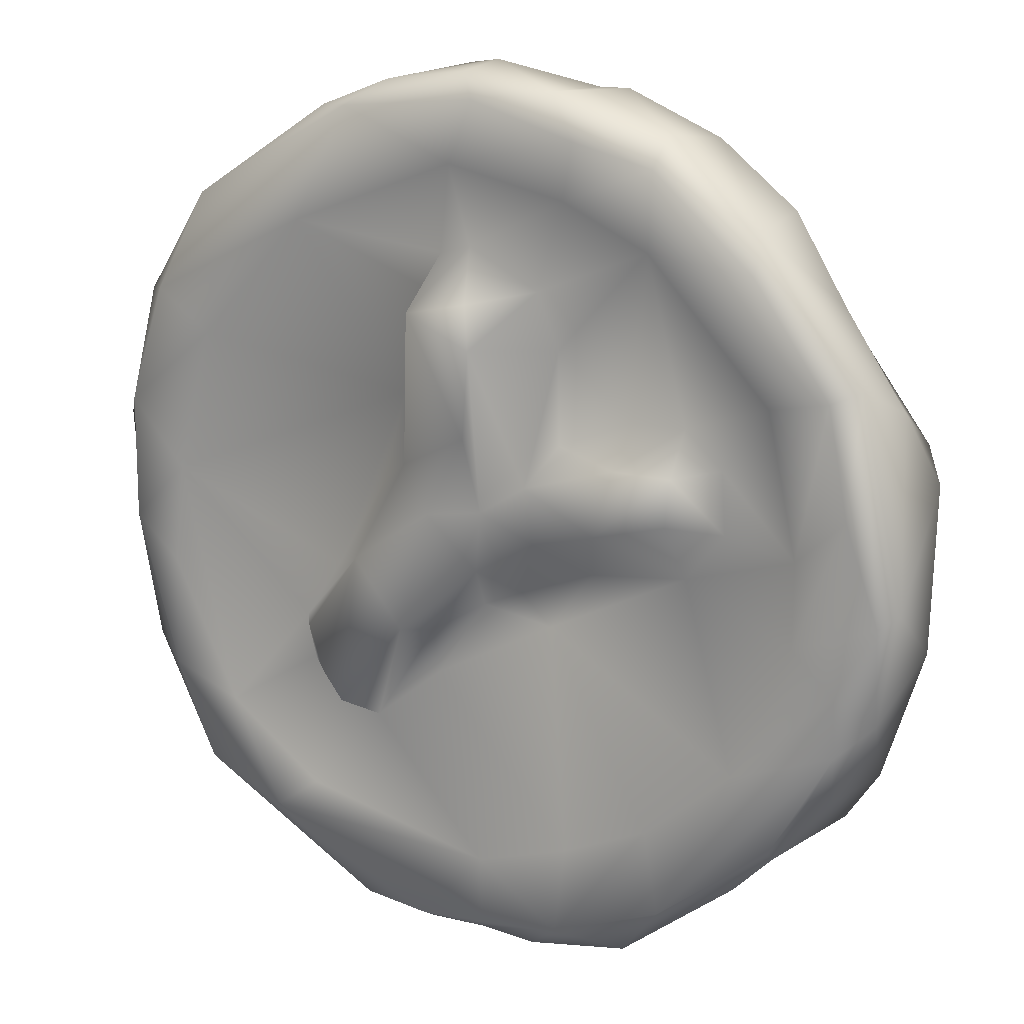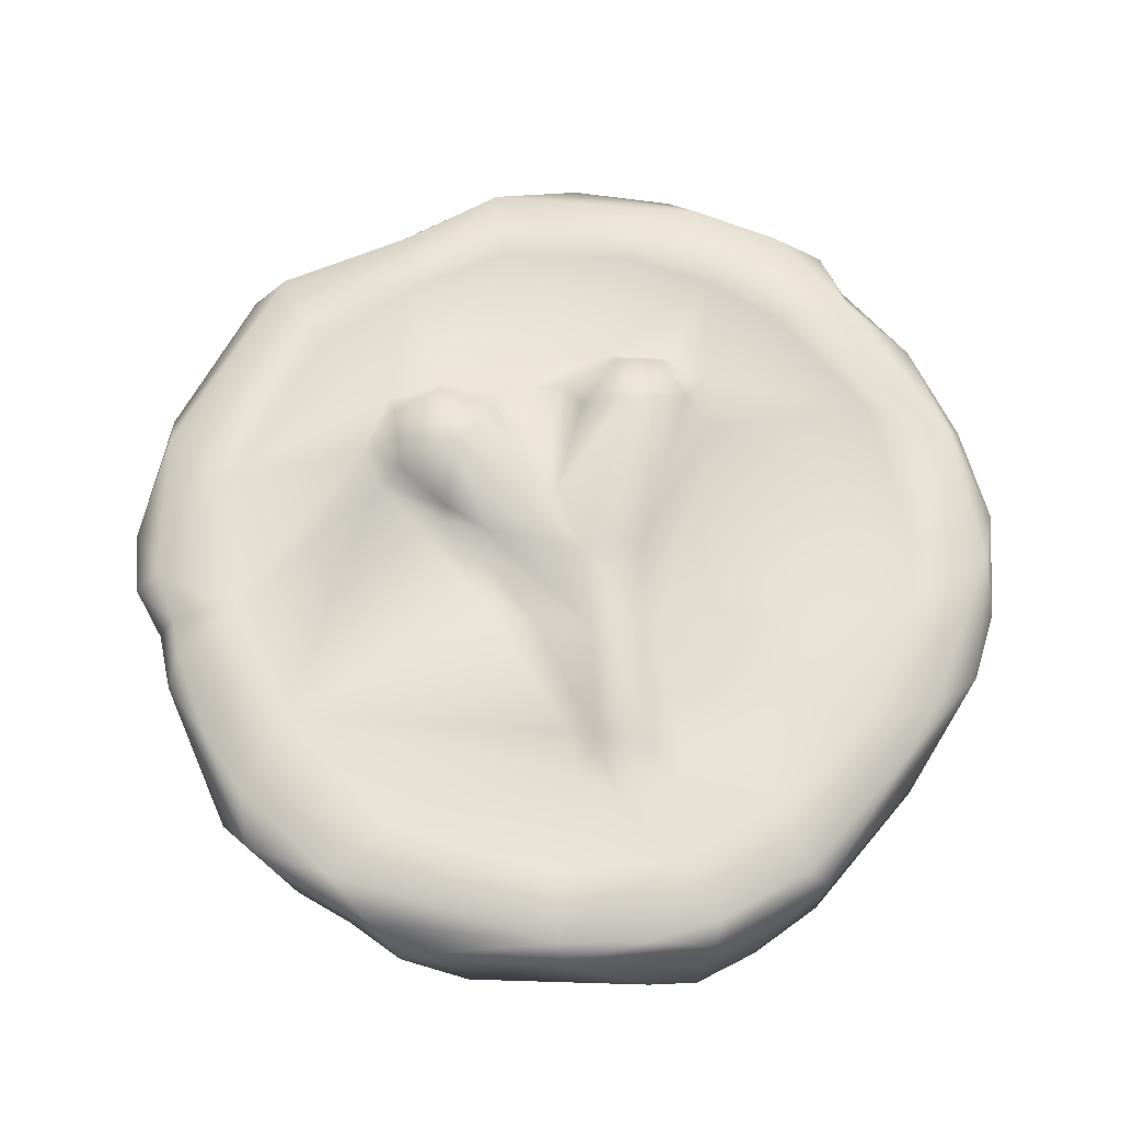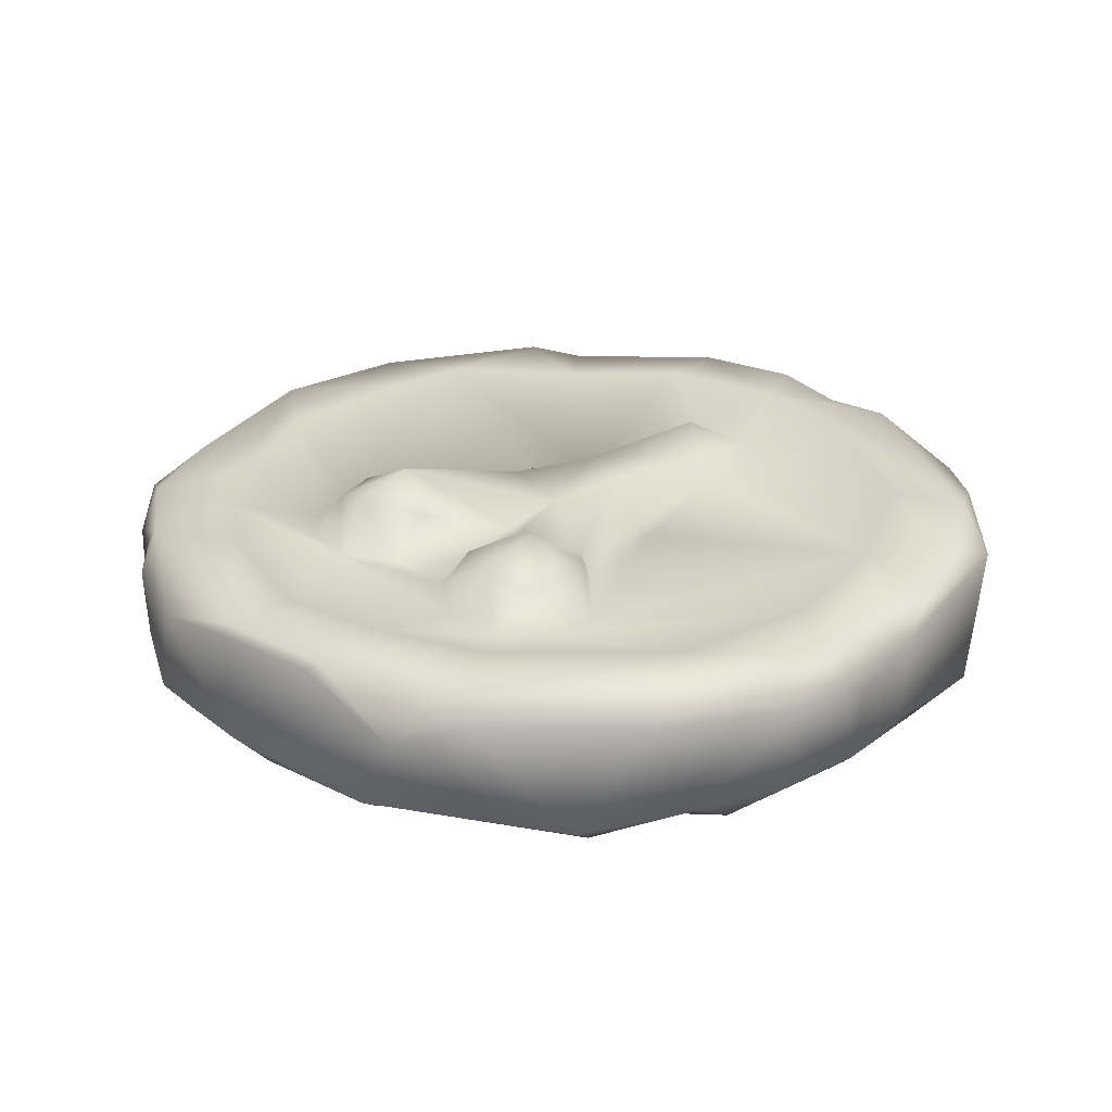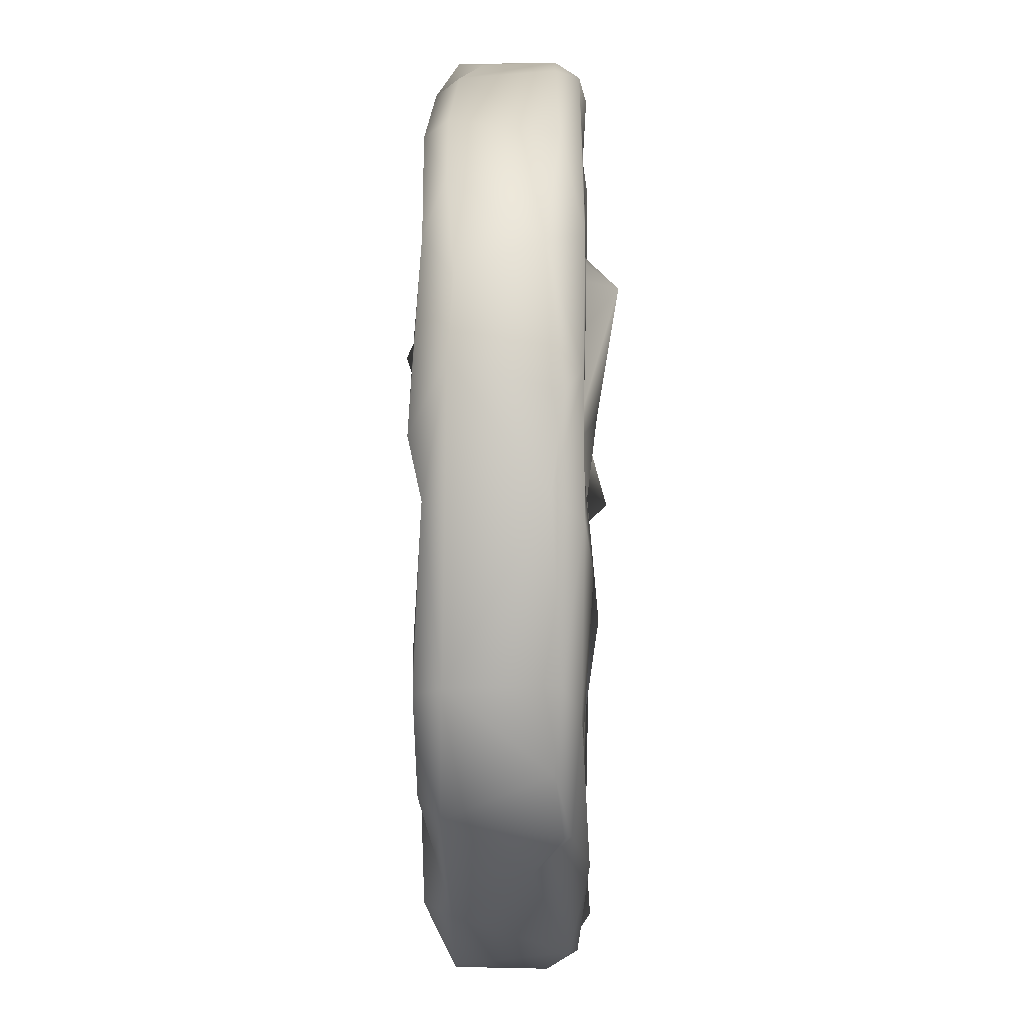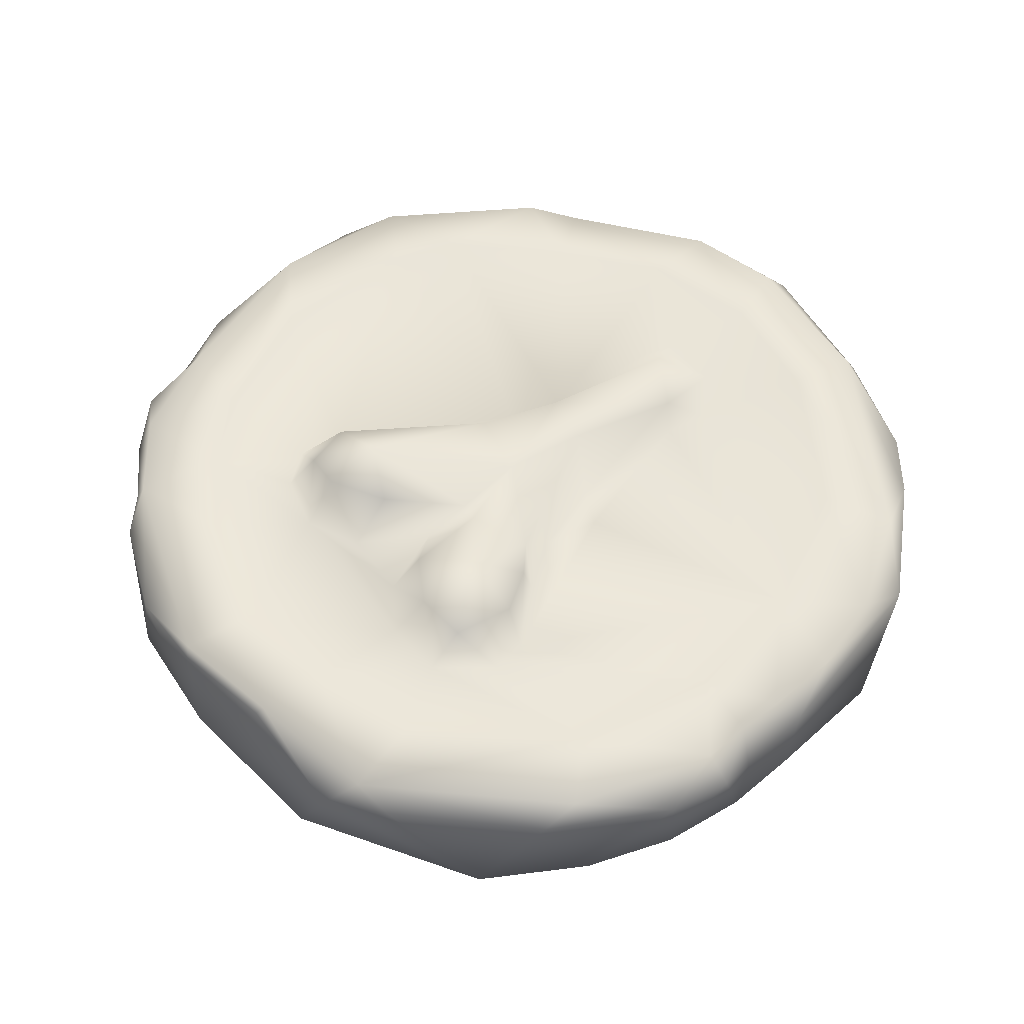
<metadata>
{"format":"obj","ext":"obj","renderer":"f3d","projection":"perspective","resolution":1024,"background":"white","views":[{"elev":16.2,"azim":30.8,"up":"+Z"},{"elev":66.5,"azim":-149.6,"up":"+Y"},{"elev":27.0,"azim":89.9,"up":"+Y"},{"elev":-5.1,"azim":-88.0,"up":"+Z"},{"elev":53.7,"azim":96.9,"up":"+Y"}]}
</metadata>
<code>
o CoinBoneLow02
v 0.2573 -0.03331 -0.009138
v 0.2517 0.02862 0.04573
v 0.239 0.007717 0.08776
v 0.25 0.02613 -0.04822
v 0.2437 -0.02675 -0.07457
v 0.227 0.02412 -0.1224
v 0.2196 -0.02735 -0.123
v 0.2064 0.0265 -0.1525
v 0.188 -0.02876 -0.1615
v 0.1832 0.009513 -0.1657
v 0.2267 -0.04154 -0.09056
v 0.16 -0.01962 -0.19
v 0.1228 -0.0395 -0.2058
v 0.1553 0.02528 -0.1939
v 0.09701 -0.03085 -0.2373
v 0.05869 -0.0427 -0.2309
v 0.0613 0.03125 -0.2523
v 0.03642 -0.02998 -0.2486
v -0.02294 0.03134 -0.2545
v 0.1863 -0.03311 -0.1572
v -0.000808 -0.02481 -0.2494
v -0.03823 -0.01937 -0.2539
v -0.06399 0.02899 -0.2492
v -0.07649 -0.03221 -0.2417
v -0.127 0.0275 -0.219
v -0.03618 -0.03613 -0.244
v 0.000236 -0.02693 -0.245
v 0.006621 -0.03954 -0.1992
v -0.1698 -0.01492 -0.1954
v -0.1955 0.0293 -0.1678
v -0.1337 -0.0433 -0.1928
v -0.1893 -0.03483 -0.1758
v -0.1918 -0.03111 -0.1767
v -0.2124 -0.02673 -0.1455
v -0.2316 0.02659 -0.1041
v -0.2304 -0.03024 -0.1027
v -0.2105 -0.03995 -0.1159
v -0.2458 -0.02599 -0.01384
v -0.249 0.0232 0.05148
v -0.2355 -0.0418 -0.02444
v -0.1672 -0.04017 -0.1322
v -0.1079 -0.04091 -0.174
v -0.07417 -0.02194 -0.13
v -0.204 -0.04581 -0.04796
v -0.2013 -0.04075 0.009281
v -0.2354 -0.04142 0.04808
v -0.2444 -0.03224 0.03672
v -0.2322 -0.02262 0.1126
v -0.2396 0.02077 0.09264
v -0.2105 0.02587 0.148
v -0.1225 -0.01756 -0.1034
v -0.1873 -0.0299 0.175
v -0.1685 0.02761 0.1874
v -0.1163 0.02512 0.2231
v -0.2117 -0.04211 0.1177
v -0.08038 -0.03849 0.2324
v -0.1028 -0.02566 0.2304
v -0.06077 -0.0249 0.2465
v -0.05902 0.01506 0.2459
v -0.03833 0.02975 0.2523
v -0.01064 0.01171 0.2569
v -0.1778 -0.04248 0.09468
v -0.05745 -0.01516 0.06758
v -0.1121 -0.04124 0.1668
v -0.006035 -0.03184 0.2544
v 0.0461 -0.02851 0.2463
v 0.04283 0.0315 0.2428
v 0.06591 0.02225 0.2442
v 0.004128 -0.04194 0.2407
v -0.01127 -0.04017 0.2054
v 0.1148 -0.02565 0.2276
v 0.1214 0.02312 0.2209
v 0.1706 -0.02665 0.1812
v 0.1622 0.03305 0.1839
v 0.1943 0.02966 0.135
v 0.06477 -0.03918 0.222
v 0.114 -0.04201 0.2114
v 0.2307 -0.0308 0.1053
v 0.05859 -0.03771 0.19
v 0.1096 -0.038 0.1671
v 0.1724 -0.04129 0.1609
v 0.2479 -0.04179 -0.01528
v 0.2169 -0.04163 0.09965
v 0.2248 -0.04147 -0.05686
v 0.2276 -0.03928 0.03836
v 0.1987 -0.03782 -0.03623
v 0.1659 -0.03946 -0.1147
v 0.1254 -0.01718 -0.01458
v 0.04553 -0.02525 -0.05368
v 0.197 -0.03339 0.01064
v 0.113 -0.0375 -0.1594
v 0.06185 -0.03675 -0.1823
v 0.1799 -0.03381 0.09072
v -0.03056 -0.02296 -0.09503
v 0.1469 -0.01907 0.05008
v 0.1489 -0.01833 0.01396
v 0.1235 -0.01741 0.06963
v 0.1267 -0.04075 0.04739
v 0.1242 -0.04167 0.02047
v 0.08697 -0.05323 0.01243
v 0.09357 -0.04354 0.04797
v 0.06838 -0.01834 -0.02106
v 0.0912 -0.01602 0.06861
v 0.02073 -0.01587 -0.04015
v 0.03873 -0.03459 -0.003935
v 0.03151 -0.03167 0.02696
v 0.04597 -0.01787 0.05005
v 0.04732 -0.02145 0.1048
v -0.008432 -0.008334 -0.05377
v 0.006283 -0.04182 -0.02277
v -0.03048 -0.02927 -0.06719
v 0.03342 -0.02073 0.1361
v 0.009112 -0.05467 0.1063
v 0.007831 -0.03998 0.01142
v -0.04102 -0.04819 -0.06337
v -0.00524 -0.02853 0.159
v -0.02647 -0.04204 0.006031
v -0.07989 -0.03604 -0.03022
v -0.08851 -0.04037 -0.1183
v 0.001172 -0.04753 0.05438
v -0.02692 -0.06001 0.1249
v 0.005024 -0.05078 0.131
v -0.02644 -0.02472 0.1528
v -0.04686 -0.03316 0.03071
v -0.03999 -0.02167 0.1321
v -0.06854 -0.01995 0.01638
v -0.104 -0.01761 -0.04217
v -0.1272 -0.01715 -0.07673
v -0.1163 -0.03269 -0.07797
v -0.1067 -0.03316 -0.1049
v -0.01064 0.01171 0.2569
v 0.04283 0.0315 0.2428
v 0.04226 0.03976 0.2381
v 0.06591 0.02225 0.2442
v 0.1214 0.02312 0.2209
v -0.009663 0.0413 0.2449
v -0.03833 0.02975 0.2523
v 0.1582 0.03937 0.1836
v 0.1622 0.03305 0.1839
v -0.07137 0.0405 0.2253
v -0.05902 0.01506 0.2459
v -0.1163 0.02512 0.2231
v -0.1642 0.04056 0.1792
v -0.1685 0.02761 0.1874
v -0.2105 0.02587 0.148
v -0.03919 0.04146 0.1941
v 0.01324 0.04037 0.1958
v 0.1935 0.03507 0.13
v 0.1943 0.02966 0.135
v 0.239 0.007717 0.08776
v 0.2405 0.03895 0.06426
v 0.2517 0.02862 0.04573
v 0.25 0.02613 -0.04822
v -0.2213 0.03723 0.1164
v -0.2396 0.02077 0.09264
v -0.249 0.0232 0.05148
v 0.1696 0.04067 0.09832
v 0.2391 0.04106 -0.06471
v 0.227 0.02412 -0.1224
v 0.197 0.04103 -0.1411
v 0.2064 0.0265 -0.1525
v 0.1941 0.04061 -0.06524
v 0.1735 0.03698 -0.16
v 0.1832 0.009513 -0.1657
v 0.1553 0.02528 -0.1939
v 0.1458 0.04024 -0.1351
v 0.1573 0.04113 -0.1778
v 0.08196 0.04146 -0.1782
v 0.1199 0.03432 -0.2077
v 0.0613 0.03125 -0.2523
v 0.07923 0.04186 -0.2294
v 0.01128 0.04022 -0.2446
v -0.02294 0.03134 -0.2545
v 0.1972 0.04207 0.03841
v 0.1455 0.02339 0.03429
v 0.1406 0.02424 -0.005578
v -0.003478 0.04011 -0.2031
v -0.1205 0.04229 -0.2127
v -0.06399 0.02899 -0.2492
v -0.127 0.0275 -0.219
v -0.09731 0.04313 -0.1798
v -0.154 0.04231 -0.1395
v -0.1618 0.03424 -0.1853
v -0.1955 0.0293 -0.1678
v -0.07634 0.0221 -0.1195
v -0.1907 0.04082 -0.1566
v -0.2201 0.04127 -0.107
v -0.2316 0.02659 -0.1041
v -0.2371 0.03597 -0.01515
v -0.106 0.0277 -0.1193
v -0.1873 0.04332 -0.07977
v -0.2368 0.0429 0.01624
v -0.1997 0.03767 -0.0113
v -0.1945 0.04335 0.06732
v -0.1308 0.02675 -0.09218
v -0.07567 0.02107 -0.0213
v -0.1793 0.03932 0.1047
v -0.1228 0.02543 -0.0749
v -0.106 0.04296 -0.08635
v -0.06502 0.01595 0.01006
v -0.1144 0.03962 0.1692
v -0.07602 0.03278 -0.09533
v -0.06449 0.03617 -0.01997
v -0.03369 0.0124 0.123
v -0.01422 0.0186 0.1453
v -0.03973 0.03818 0.02517
v -0.06003 0.02281 -0.0981
v -0.01597 0.04476 0.117
v -0.01108 0.0312 0.002862
v -0.04076 0.03305 -0.03782
v -0.006161 0.01583 -0.04663
v 0.02321 0.02462 -0.05513
v 0.008563 0.06257 0.09129
v 0.009734 0.04469 0.1311
v 0.0383 0.01903 -0.02692
v 0.1204 0.01953 -0.0185
v 0.04766 0.02692 -0.01314
v 0.07455 0.01909 -0.01978
v 0.07432 0.03348 -0.01489
v 0.109 0.04299 -0.00996
v 0.08574 0.05658 0.01603
v 0.1315 0.04462 0.01954
v 0.03479 0.03296 0.0226
v 0.1146 0.04972 0.0427
v 0.0235 0.02991 0.02966
v 0.07814 0.04194 0.05182
v 0.1225 0.0249 0.06102
v 0.04483 0.02281 0.05016
v 0.09088 0.02773 0.06664
v 0.04474 0.02265 0.1295
v 0.1316 0.03883 0.1514
v 0.05758 0.02469 0.09549
v 0.06532 0.04008 0.1851
v 0.03559 0.04476 0.0802
v 0.03031 0.05141 0.1157
v 0.01163 0.01931 0.1483
f 1 2 3
f 2 1 4
f 1 5 4
f 4 5 6
f 5 7 6
f 8 6 7
f 8 7 9
f 8 9 10
f 5 11 7
f 7 11 9
f 10 9 12
f 12 9 13
f 14 10 12
f 14 12 15
f 15 12 13
f 15 13 16
f 14 15 17
f 17 15 18
f 15 16 18
f 17 18 19
f 11 20 9
f 13 9 20
f 20 11 13
f 18 21 19
f 18 16 21
f 21 22 19
f 19 22 23
f 23 22 24
f 23 24 25
f 21 26 22
f 22 26 24
f 21 16 27
f 21 27 26
f 27 28 26
f 27 16 28
f 25 24 29
f 25 29 30
f 26 31 24
f 28 31 26
f 32 29 24
f 24 31 32
f 30 29 33
f 33 29 32
f 30 33 34
f 34 33 32
f 30 34 35
f 32 36 34
f 35 34 36
f 32 31 37
f 32 37 36
f 35 36 38
f 35 38 39
f 37 40 36
f 40 38 36
f 41 37 31
f 28 42 31
f 42 41 31
f 28 43 42
f 44 40 37
f 41 44 37
f 44 45 40
f 44 41 45
f 46 38 40
f 45 46 40
f 38 47 39
f 38 46 47
f 48 39 47
f 48 47 46
f 49 39 48
f 50 49 48
f 41 42 51
f 43 51 42
f 50 48 52
f 50 52 53
f 53 52 54
f 55 48 46
f 48 55 52
f 56 52 55
f 54 52 57
f 52 56 57
f 54 57 58
f 56 58 57
f 54 58 59
f 60 59 58
f 60 58 61
f 62 55 46
f 45 62 46
f 45 63 62
f 62 64 55
f 64 56 55
f 63 64 62
f 58 65 61
f 56 65 58
f 66 61 65
f 66 67 61
f 66 68 67
f 56 69 65
f 65 69 66
f 56 70 69
f 70 56 64
f 66 71 68
f 68 71 72
f 73 72 71
f 73 74 72
f 73 75 74
f 73 3 75
f 66 69 76
f 76 69 70
f 66 77 71
f 77 66 76
f 77 73 71
f 78 3 73
f 3 78 1
f 76 70 79
f 79 77 76
f 79 80 77
f 81 77 80
f 77 81 73
f 73 81 78
f 1 78 82
f 1 82 5
f 78 81 83
f 81 80 83
f 5 82 84
f 11 5 84
f 82 78 85
f 78 83 85
f 82 86 84
f 82 85 86
f 11 84 87
f 84 86 87
f 86 88 87
f 88 89 87
f 11 87 13
f 90 86 85
f 85 83 90
f 90 88 86
f 13 87 91
f 89 91 87
f 13 91 16
f 92 16 91
f 91 89 92
f 28 16 92
f 28 92 43
f 90 83 93
f 83 80 93
f 94 92 89
f 43 92 94
f 90 93 95
f 88 90 96
f 96 90 95
f 95 93 97
f 93 80 97
f 98 96 95
f 95 97 98
f 96 99 88
f 99 96 98
f 88 99 100
f 100 99 98
f 101 98 97
f 100 98 101
f 88 102 89
f 88 100 102
f 103 97 80
f 103 101 97
f 104 89 102
f 102 100 105
f 102 105 104
f 106 100 101
f 105 100 106
f 101 103 107
f 106 101 107
f 103 108 107
f 108 103 80
f 106 107 108
f 109 89 104
f 94 89 109
f 104 105 110
f 104 110 109
f 109 111 94
f 109 110 111
f 94 111 43
f 108 80 112
f 79 112 80
f 113 106 108
f 112 113 108
f 106 114 105
f 114 110 105
f 106 113 114
f 111 115 43
f 111 110 115
f 112 79 116
f 116 79 70
f 110 114 117
f 110 117 115
f 115 117 118
f 115 118 119
f 43 115 119
f 51 43 119
f 114 120 117
f 114 113 120
f 120 113 121
f 122 113 112
f 122 112 116
f 121 113 122
f 116 121 122
f 116 70 123
f 121 116 123
f 70 64 123
f 117 120 124
f 120 121 124
f 124 118 117
f 123 64 125
f 123 125 121
f 125 64 63
f 63 121 125
f 124 121 63
f 126 124 63
f 118 124 126
f 126 63 127
f 127 118 126
f 127 63 45
f 45 128 127
f 128 118 127
f 45 41 128
f 41 51 128
f 118 128 129
f 51 129 128
f 129 130 118
f 130 129 51
f 130 119 118
f 119 130 51
f 131 132 133
f 133 132 134
f 133 134 135
f 136 131 133
f 131 136 137
f 138 133 135
f 138 135 139
f 136 140 137
f 140 141 137
f 142 141 140
f 142 140 143
f 143 144 142
f 143 145 144
f 140 136 146
f 143 140 146
f 147 136 133
f 136 147 146
f 138 139 148
f 139 149 148
f 149 150 148
f 150 151 148
f 150 152 151
f 153 151 152
f 143 154 145
f 154 155 145
f 155 154 156
f 157 138 148
f 151 157 148
f 158 151 153
f 159 158 153
f 159 160 158
f 161 160 159
f 162 151 158
f 162 158 160
f 163 160 161
f 161 164 163
f 165 163 164
f 163 166 160
f 166 162 160
f 167 163 165
f 163 167 166
f 168 166 167
f 168 167 169
f 165 169 167
f 170 169 165
f 170 171 169
f 169 171 168
f 172 171 170
f 173 172 170
f 162 174 151
f 174 157 151
f 174 162 175
f 175 157 174
f 176 162 166
f 175 162 176
f 177 168 171
f 172 177 171
f 178 172 173
f 179 178 173
f 179 180 178
f 181 177 172
f 178 181 172
f 178 182 181
f 183 178 180
f 183 182 178
f 184 183 180
f 177 181 185
f 168 177 185
f 186 183 184
f 186 182 183
f 184 187 186
f 187 182 186
f 184 188 187
f 188 189 187
f 188 156 189
f 185 181 190
f 190 181 182
f 187 191 182
f 189 191 187
f 192 189 156
f 156 154 192
f 189 192 193
f 193 191 189
f 154 194 192
f 192 194 193
f 195 190 182
f 195 182 191
f 196 191 193
f 194 196 193
f 197 194 154
f 154 143 197
f 195 191 198
f 198 191 196
f 195 198 199
f 199 190 195
f 196 199 198
f 200 196 194
f 197 200 194
f 143 201 197
f 143 146 201
f 190 199 202
f 185 190 202
f 196 203 199
f 200 203 196
f 202 199 203
f 197 201 204
f 204 200 197
f 146 205 201
f 204 201 205
f 147 205 146
f 206 200 204
f 203 200 206
f 185 202 207
f 185 207 168
f 205 208 204
f 206 204 208
f 203 206 209
f 202 203 210
f 203 209 210
f 207 202 211
f 211 202 210
f 207 212 168
f 211 212 207
f 208 213 206
f 206 213 209
f 214 208 205
f 213 208 214
f 211 210 215
f 215 212 211
f 216 168 212
f 168 216 166
f 166 216 176
f 215 210 217
f 210 209 217
f 218 212 215
f 216 212 218
f 215 217 218
f 216 218 219
f 217 219 218
f 216 220 176
f 220 216 219
f 217 221 219
f 220 219 221
f 220 222 176
f 220 221 222
f 175 176 222
f 209 223 217
f 223 221 217
f 175 222 224
f 221 224 222
f 223 209 225
f 209 213 225
f 226 221 223
f 226 224 221
f 224 227 175
f 175 227 157
f 223 228 226
f 228 223 225
f 224 226 229
f 228 229 226
f 229 227 224
f 229 230 227
f 230 231 227
f 227 231 157
f 231 138 157
f 228 232 229
f 225 232 228
f 232 230 229
f 233 138 231
f 233 231 230
f 138 233 133
f 147 133 233
f 233 230 147
f 225 234 232
f 225 213 234
f 234 235 232
f 234 213 235
f 230 232 235
f 235 213 214
f 235 214 230
f 230 236 147
f 236 230 214
f 147 236 205
f 205 236 214

</code>
